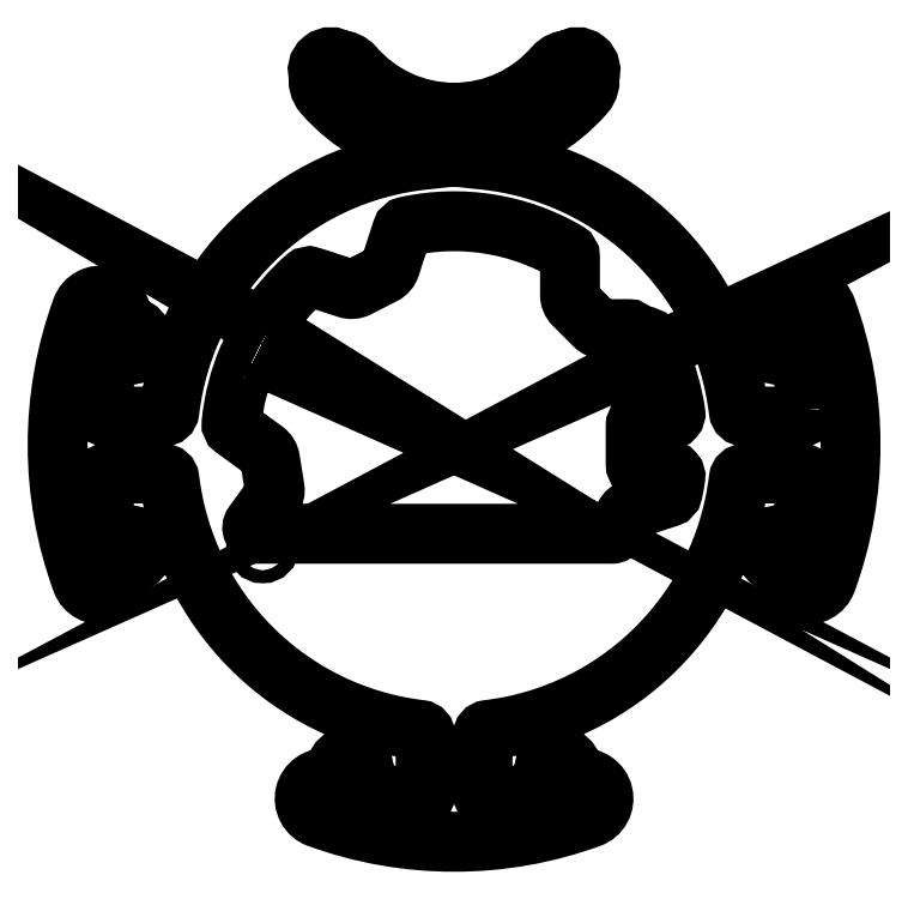
<metadata>
{"format":"dxf","ext":"dxf","renderer":"ezdxf+matplotlib","layout":"modelspace","background":"white","min_lineweight":24,"dpi":150}
</metadata>
<code>
0
SECTION
2
ENTITIES
0
LWPOLYLINE
8
0
90
78
70
1
43
0
10
87.07
20
8.648
42
0.03827
10
84.74
20
21.82
42
0.4314
10
82.83
20
22.87
10
81.06
20
22.31
42
-1
10
78.92
20
28.97
10
80.88
20
29.6
42
0.3564
10
81.92
20
31.19
42
-0.886
10
91.58
20
33.45
42
-0.1769
10
91.58
20
-33.45
42
-0.886
10
81.92
20
-31.19
42
0.3564
10
80.88
20
-29.6
10
78.92
20
-28.97
42
-1
10
81.06
20
-22.31
10
82.83
20
-22.87
42
0.4314
10
84.74
20
-21.82
42
0.03827
10
87.07
20
-8.648
42
0.4435
10
85.58
20
-7
10
71.5
20
-7
42
0.38
10
70.01
20
-8.323
42
-0.3465
10
8.323
20
-70.01
42
0.38
10
7
20
-71.5
10
7
20
-85.58
42
0.4435
10
8.648
20
-87.07
42
0.03827
10
21.82
20
-84.74
42
0.4314
10
22.87
20
-82.83
10
22.31
20
-81.06
42
-1
10
28.97
20
-78.92
10
29.6
20
-80.88
42
0.3564
10
31.19
20
-81.92
42
-0.886
10
33.45
20
-91.58
42
-0.1769
10
-33.45
20
-91.58
42
-0.886
10
-31.19
20
-81.92
42
0.3564
10
-29.6
20
-80.88
10
-28.97
20
-78.92
42
-1
10
-22.31
20
-81.06
10
-22.87
20
-82.83
42
0.4314
10
-21.82
20
-84.74
42
0.03827
10
-8.648
20
-87.07
42
0.4435
10
-7
20
-85.58
10
-7
20
-71.5
42
0.38
10
-8.323
20
-70.01
42
-0.3465
10
-70.01
20
-8.323
42
0.38
10
-71.5
20
-7
10
-85.58
20
-7
42
0.4435
10
-87.07
20
-8.648
42
0.03827
10
-84.74
20
-21.82
42
0.4314
10
-82.83
20
-22.87
10
-81.06
20
-22.31
42
-1
10
-78.92
20
-28.97
10
-80.88
20
-29.6
42
0.3564
10
-81.92
20
-31.19
42
-0.886
10
-91.58
20
-33.45
42
-0.1769
10
-91.58
20
33.45
42
-0.886
10
-81.92
20
31.19
42
0.3564
10
-80.88
20
29.6
10
-78.92
20
28.97
42
-1
10
-81.06
20
22.31
10
-82.83
20
22.87
42
0.4314
10
-84.74
20
21.82
42
0.03827
10
-87.07
20
8.648
42
0.4435
10
-85.58
20
7
10
-71.5
20
7
42
0.38
10
-70.01
20
8.323
42
-0.3518
10
-7
20
70.15
10
-7
20
72.26
42
-0.1745
10
-32.1
20
86.33
42
-0.2393
10
-33.2
20
90.72
42
-0.799
10
-28.31
20
94.61
42
-0.2168
10
-24.54
20
92.88
42
0.4564
10
24.54
20
92.88
42
-0.2168
10
28.31
20
94.61
42
-0.799
10
33.2
20
90.72
42
-0.2393
10
32.1
20
86.33
42
-0.1745
10
7
20
72.26
10
7
20
70.15
42
-0.3518
10
70.01
20
8.323
42
0.38
10
71.5
20
7
10
85.58
20
7
42
0.4435
0
CIRCLE
8
0
10
-79.99
20
25.64
30
0
40
1.6
210
0
220
0
230
1
0
CIRCLE
8
0
10
79.99
20
25.64
30
0
40
1.6
210
0
220
0
230
1
0
CIRCLE
8
0
10
79.99
20
-25.64
30
0
40
1.6
210
0
220
0
230
1
0
CIRCLE
8
0
10
-79.99
20
-25.64
30
0
40
1.6
210
0
220
0
230
1
0
LWPOLYLINE
8
0
90
47
70
1
43
0
10
-48.57
20
22.17
42
1
10
-45.57
20
27.83
10
-45.57
20
27.82
42
-0.4402
10
-46.12
20
29.96
42
-0.06683
10
-36.58
20
41.07
42
-0.2665
10
-35.12
20
41.38
10
-26.33
20
38.52
42
0.1989
10
-23.66
20
38.73
10
-17.42
20
41.91
42
0.1989
10
-15.68
20
43.94
10
-12.83
20
52.73
42
-0.2665
10
-11.72
20
53.74
42
-0.1881
10
27.75
20
47.48
42
-0.2665
10
28.5
20
46.19
10
28.5
20
36.95
42
0.1989
10
29.52
20
34.47
10
34.47
20
29.52
42
0.1989
10
36.95
20
28.5
10
42.82
20
28.5
42
-0.5494
10
44.18
20
26.36
42
0.7206
10
48.57
20
22.17
10
48.57
20
22.17
42
-0.4402
10
50.65
20
21.43
42
-0.0638
10
54.42
20
7.967
42
-0.4575
10
52.94
20
6.25
10
46.15
20
6.25
42
0.4142
10
44.65
20
4.75
10
44.65
20
-4.75
42
0.4142
10
46.15
20
-6.25
10
52.94
20
-6.25
42
-0.4575
10
54.42
20
-7.967
42
-0.01735
10
53.74
20
-11.72
42
-0.2665
10
52.73
20
-12.83
10
43.94
20
-15.68
42
0.1989
10
41.91
20
-17.42
10
40.09
20
-20.98
42
-0.282
10
38.76
20
-21.8
10
-48.12
20
-21.8
42
-0.6128
10
-49.33
20
-19.42
10
-44.77
20
-13.14
42
0.1989
10
-44.15
20
-10.54
10
-45.24
20
-3.622
42
0.1989
10
-46.64
20
-1.338
10
-54.12
20
4.095
42
-0.2665
10
-54.73
20
5.458
42
-0.07536
10
-50.65
20
21.43
42
-0.4402
10
-48.57
20
22.17
0
CIRCLE
8
0
10
-47.07
20
25
30
0
40
1.6
210
0
220
0
230
1
0
CIRCLE
8
0
10
-47.07
20
-25
30
0
40
1.6
210
0
220
0
230
1
0
CIRCLE
8
0
10
25.64
20
-79.99
30
0
40
1.6
210
0
220
0
230
1
0
CIRCLE
8
0
10
-25.64
20
-79.99
30
0
40
1.6
210
0
220
0
230
1
0
CIRCLE
8
0
10
47.07
20
25
30
0
40
1.6
210
0
220
0
230
1
0
CIRCLE
8
0
10
-30.31
20
92.11
30
0
40
1.6
210
0
220
-0
230
1
0
CIRCLE
8
0
10
30.31
20
92.11
30
0
40
1.6
210
0
220
-0
230
1
0
ENDSEC
0
EOF

</code>
